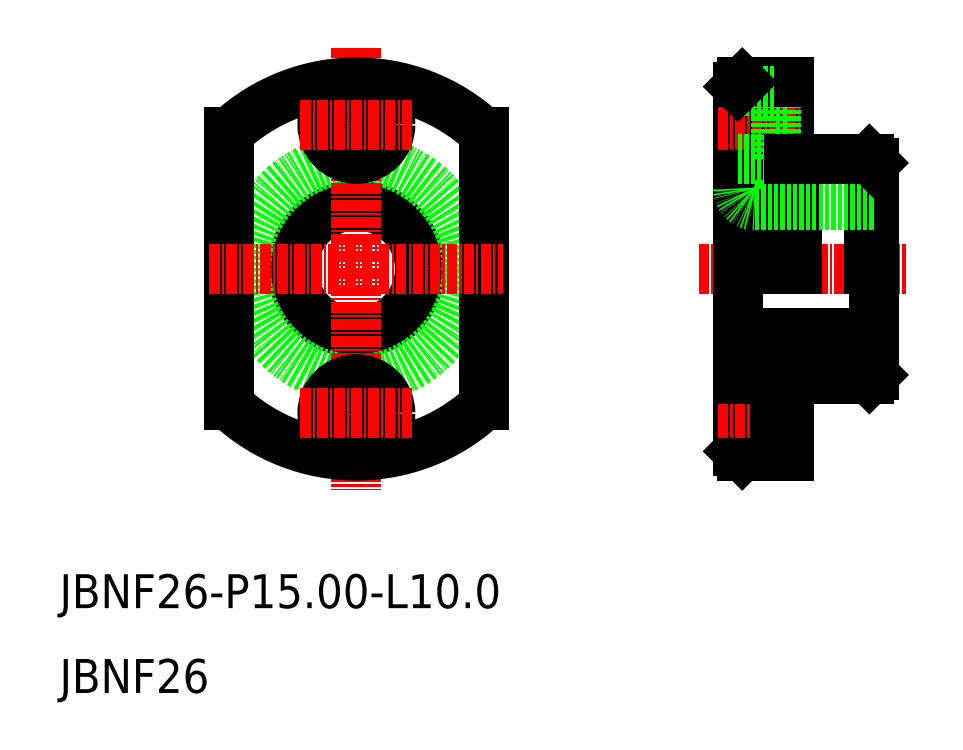
<metadata>
{"format":"dxf","ext":"dxf","renderer":"ezdxf+matplotlib","layout":"modelspace","background":"white","min_lineweight":24,"dpi":150}
</metadata>
<code>
0
SECTION
2
ENTITIES
0
LINE
8
CENTER
10
85.37
20
60
30
0
11
109.8
21
60
31
0
0
CIRCLE
8
0
10
45
20
60
30
0
40
7.5
0
CIRCLE
8
0
10
45
20
60
30
0
40
13
0
LINE
8
0
10
30
20
76.09
30
0
11
30
21
43.91
31
0
0
LINE
8
0
10
60
20
76.09
30
0
11
60
21
43.91
31
0
0
LINE
8
CENTER
10
45
20
86.09
30
0
11
45
21
33.91
31
0
0
TEXT
8
0
10
10
20
20
30
0
40
4
1
JBNF26-P15-L10
0
TEXT
8
0
10
10
20
10
30
0
40
4
1
JBNF26
0
CIRCLE
8
0
10
45
20
43
30
0
40
2.25
0
CIRCLE
8
0
10
45
20
43
30
0
40
4
0
ARC
8
0
10
45
20
60
30
0
40
22
50
227
51
313
0
LINE
8
CENTER
10
38.36
20
43
30
0
11
51.64
21
43
31
0
0
LINE
8
CENTER
10
27.65
20
60
30
0
11
62.35
21
60
31
0
0
CIRCLE
8
0
10
45
20
77
30
0
40
2.25
0
CIRCLE
8
0
10
45
20
77
30
0
40
4
0
ARC
8
0
10
45
20
60
30
0
40
22
50
47.01
51
133
0
LINE
8
CENTER
10
38.36
20
77
30
0
11
51.64
21
77
31
0
0
LINE
8
0
10
94.5
20
47
30
0
11
94.5
21
39
31
0
0
LINE
8
0
10
96
20
47.02
30
0
11
96
21
38
31
0
0
LINE
8
0
10
90
20
81.5
30
0
11
90
21
38.5
31
0
0
LINE
8
0
10
90.5
20
38
30
0
11
96
21
38
31
0
0
LINE
8
0
10
90
20
39
30
0
11
94.5
21
39
31
0
0
LINE
8
0
10
90.5
20
38
30
0
11
90
21
38.5
31
0
0
LINE
8
0
10
97
20
73
30
0
11
97
21
60
31
0
0
LINE
8
0
10
106
20
72.5
30
0
11
106
21
47.5
31
0
0
LINE
8
0
10
96
20
82
30
0
11
96
21
60
31
0
0
LINE
8
0
10
90.5
20
82
30
0
11
90.5
21
60
31
0
0
LINE
8
0
10
105.5
20
73
30
0
11
105.5
21
60
31
0
0
LINE
8
0
10
92
20
67.5
30
0
11
106
21
67.5
31
0
0
LINE
8
0
10
97
20
47
30
0
11
105.5
21
47
31
0
0
LINE
8
0
10
92
20
52.5
30
0
11
106
21
52.5
31
0
0
LINE
8
CENTER
10
87.61
20
43
30
0
11
97.71
21
43
31
0
0
LINE
8
0
10
94.5
20
45.25
30
0
11
96
21
45.25
31
0
0
LINE
8
0
10
94.5
20
40.75
30
0
11
96
21
40.75
31
0
0
LINE
8
0
10
90
20
47
30
0
11
94.5
21
47
31
0
0
LINE
8
0
10
97
20
47.02
30
0
11
97
21
47
31
0
0
LINE
8
0
10
96
20
47.02
30
0
11
97
21
47.02
31
0
0
ARC
8
0
10
92
20
50.5
30
0
40
2
50
90
51
180
0
ARC
8
0
10
92
20
69.5
30
0
40
2
50
180
51
270
0
LINE
8
0
10
105.5
20
47
30
0
11
106
21
47.5
31
0
0
LINE
8
0
10
97
20
73
30
0
11
105.5
21
73
31
0
0
LINE
8
CENTER
10
87.61
20
77
30
0
11
97.71
21
77
31
0
0
LINE
8
0
10
94.5
20
73
30
0
11
94.5
21
81
31
0
0
LINE
8
0
10
94.5
20
79.25
30
0
11
96
21
79.25
31
0
0
LINE
8
0
10
94.5
20
74.75
30
0
11
96
21
74.75
31
0
0
LINE
8
0
10
90
20
73
30
0
11
94.5
21
73
31
0
0
LINE
8
0
10
96
20
72.97
30
0
11
97
21
72.97
31
0
0
LINE
8
0
10
90.5
20
82
30
0
11
96
21
82
31
0
0
LINE
8
0
10
90
20
81
30
0
11
94.5
21
81
31
0
0
LINE
8
0
10
91.87
20
82
30
0
11
91.87
21
82
31
0
0
LINE
8
0
10
90
20
81.5
30
0
11
90.5
21
82
31
0
0
LINE
8
0
10
93.25
20
82
30
0
11
93.25
21
82
31
0
0
LINE
8
0
10
105.5
20
73
30
0
11
106
21
72.5
31
0
0
ENDSEC
0
EOF

</code>
